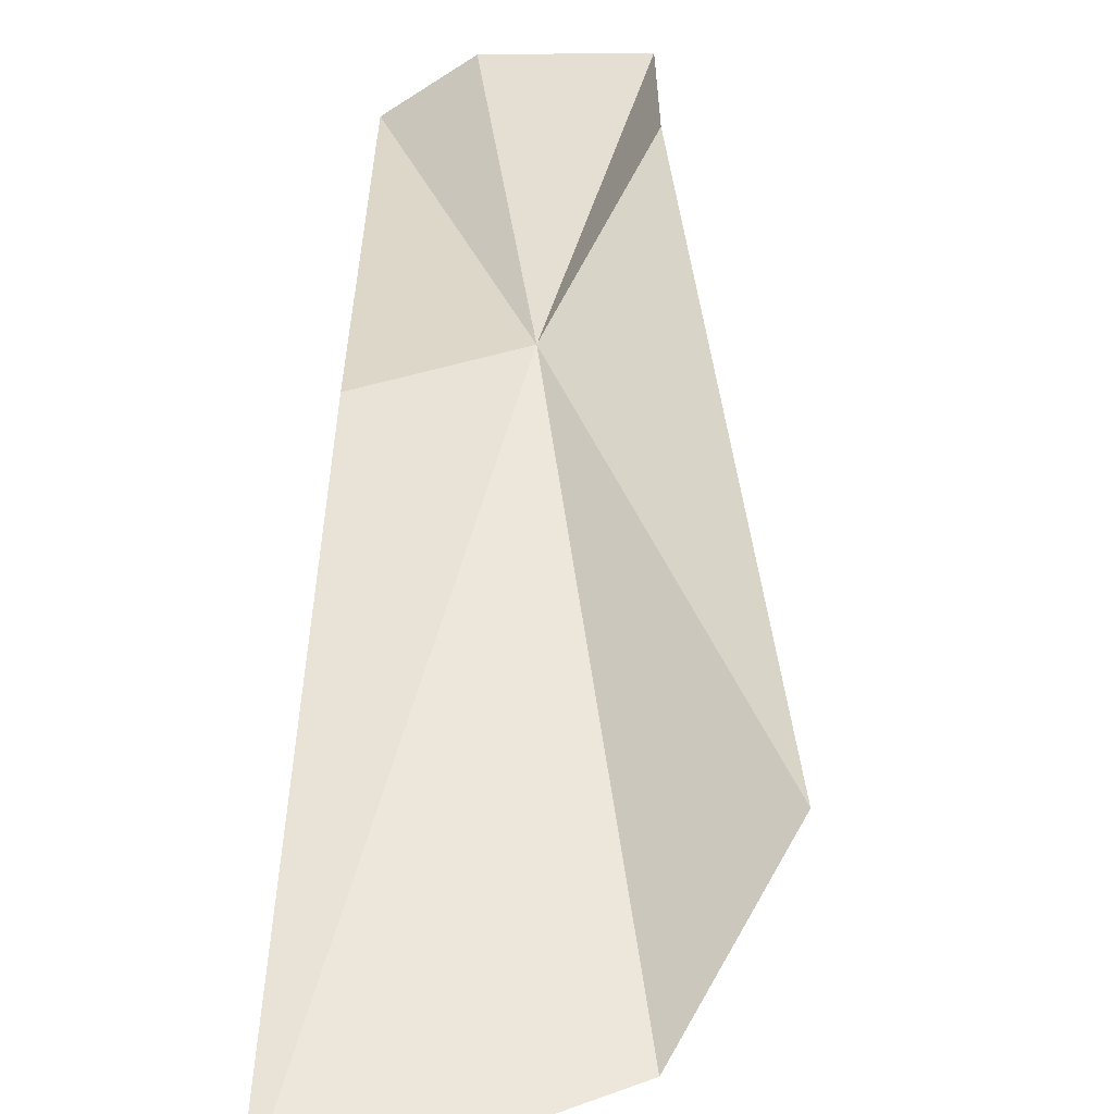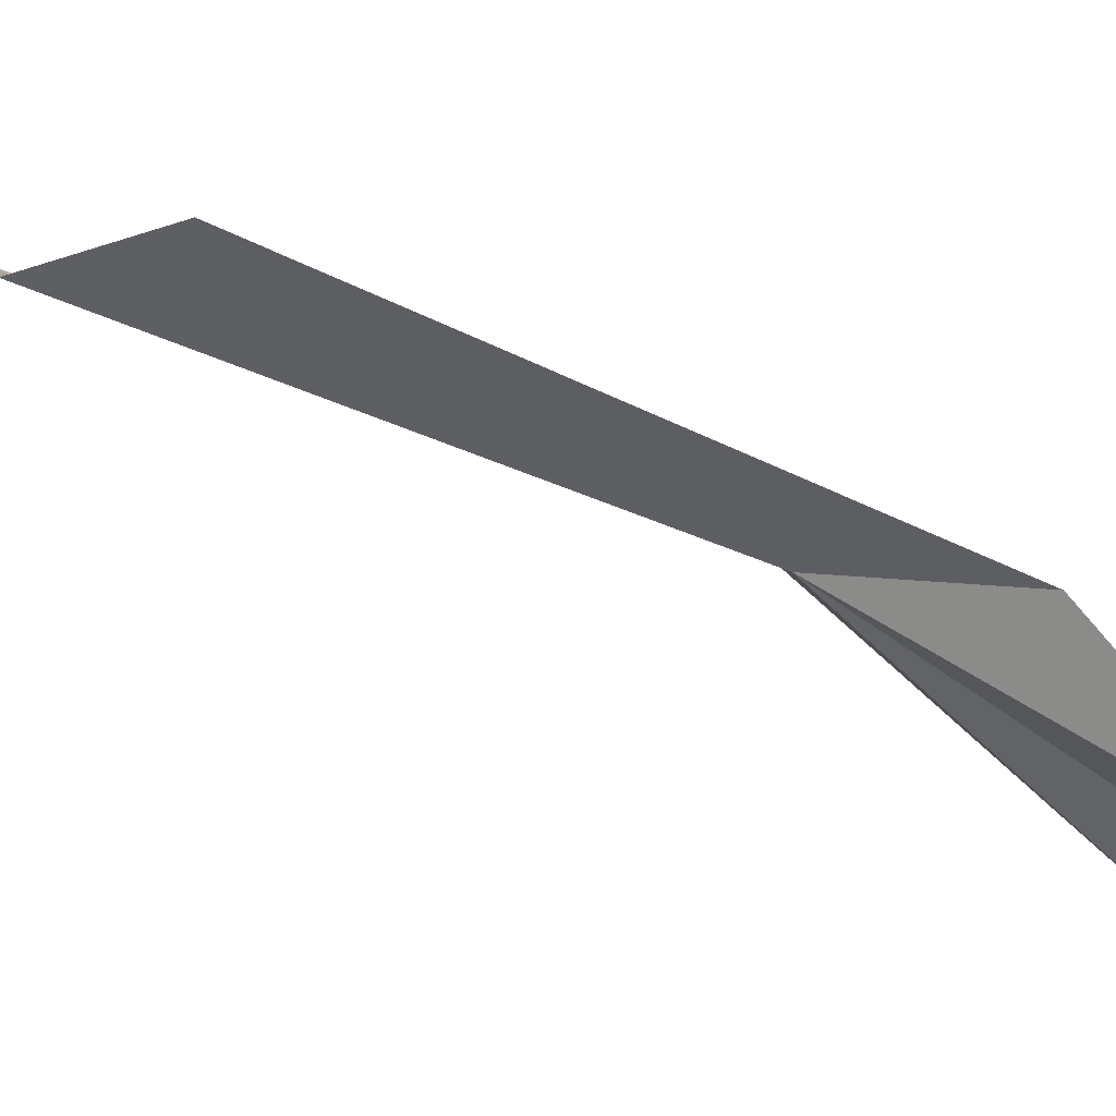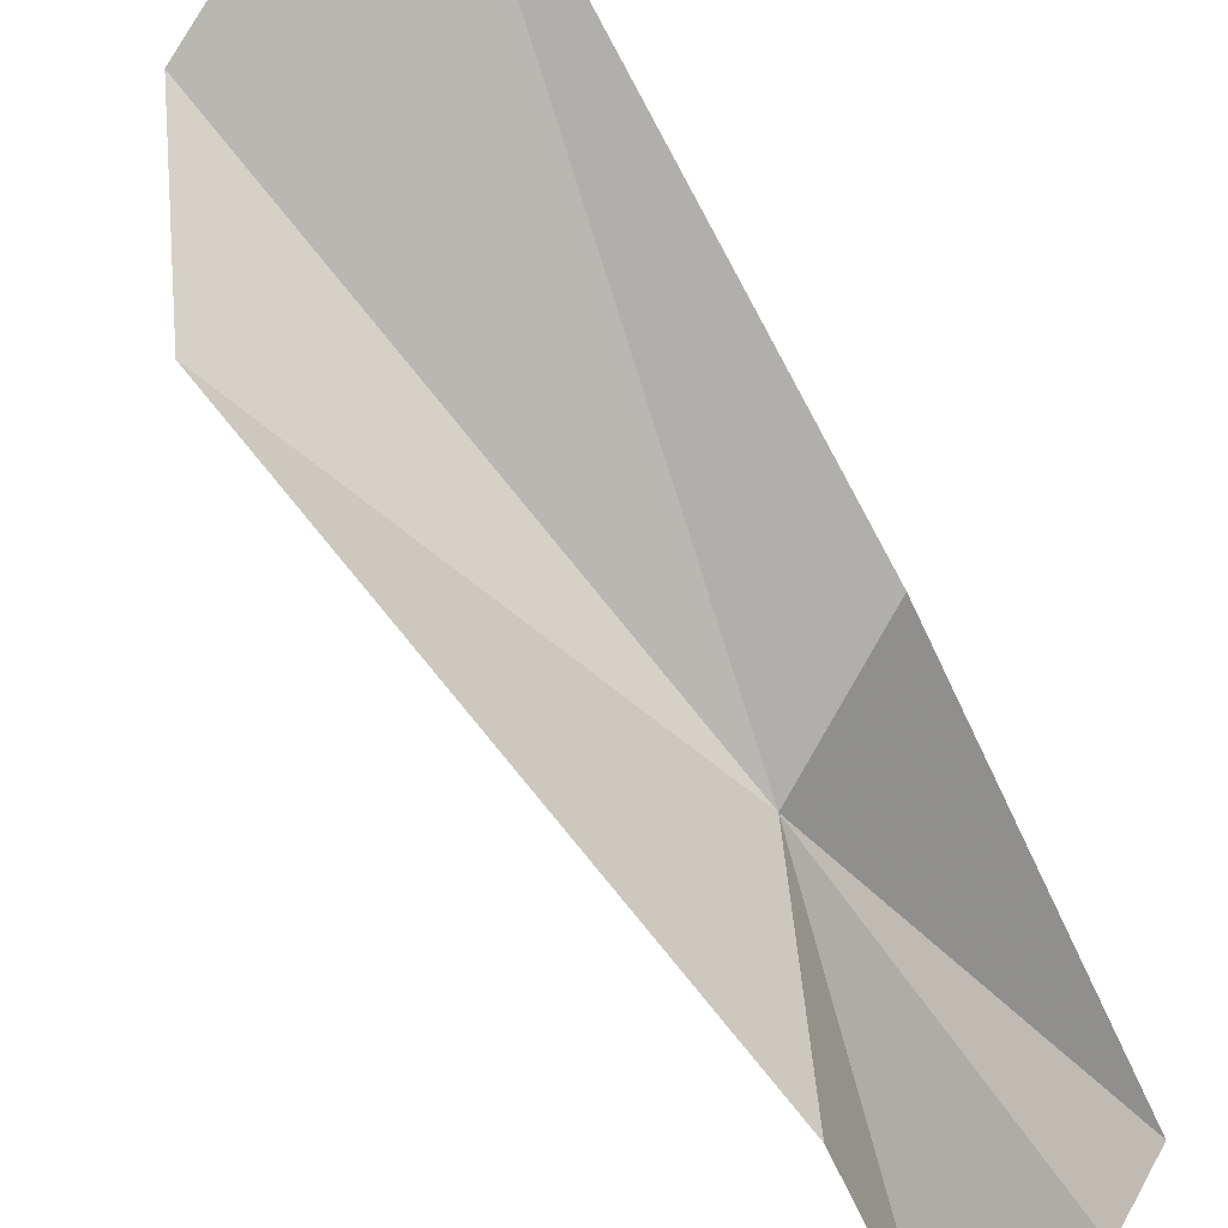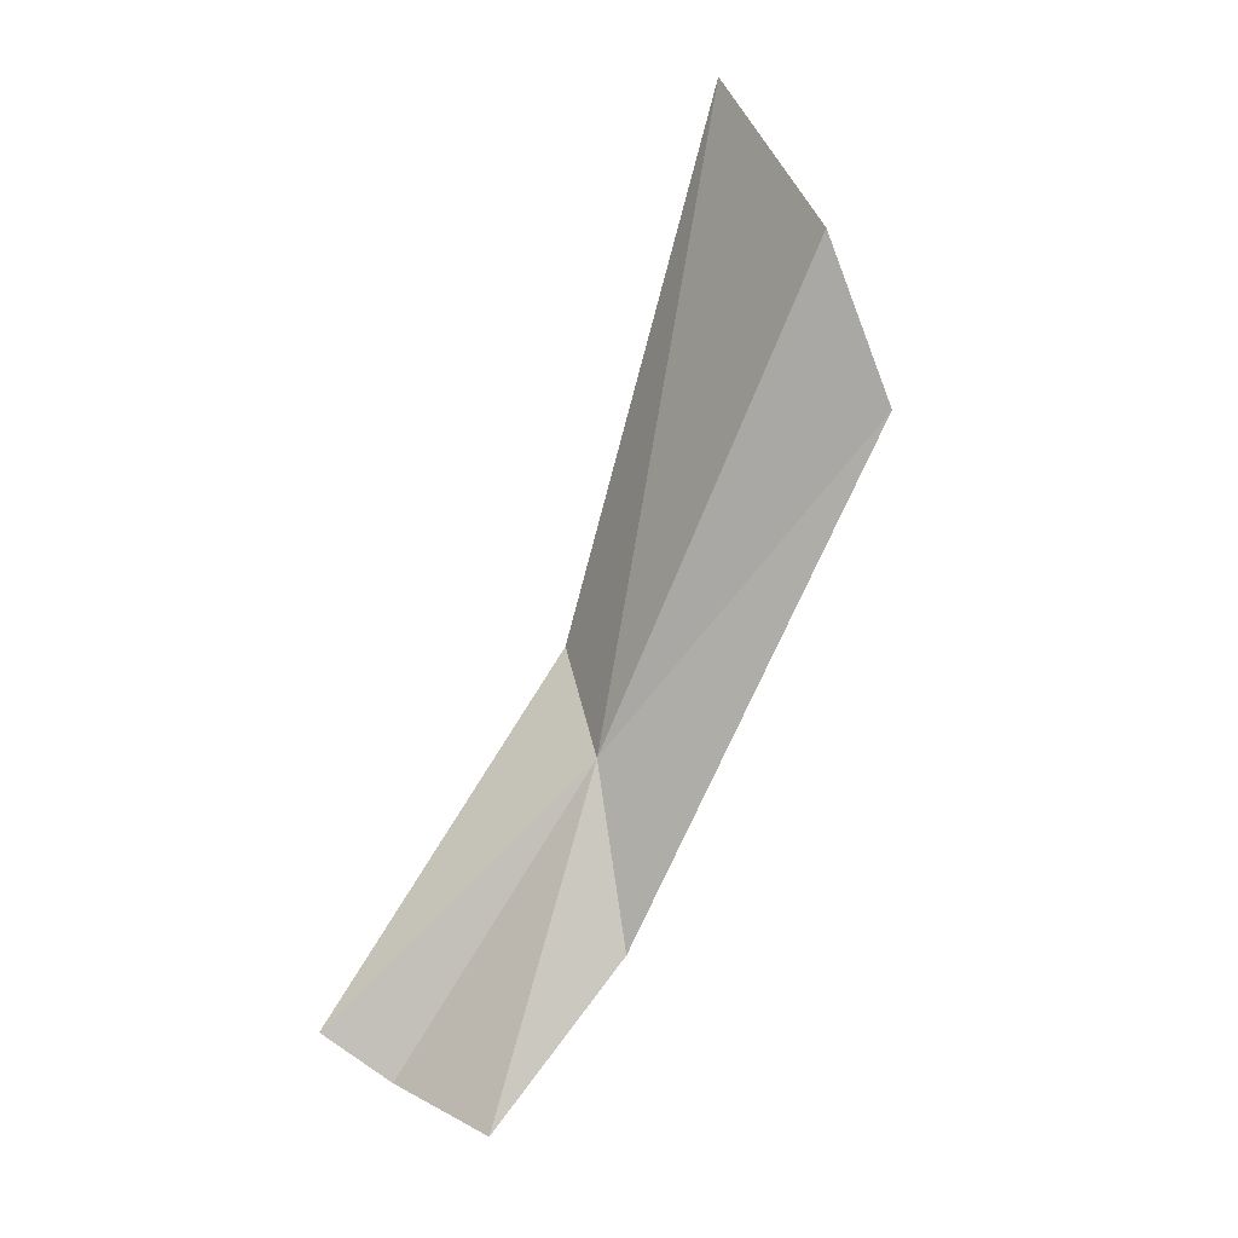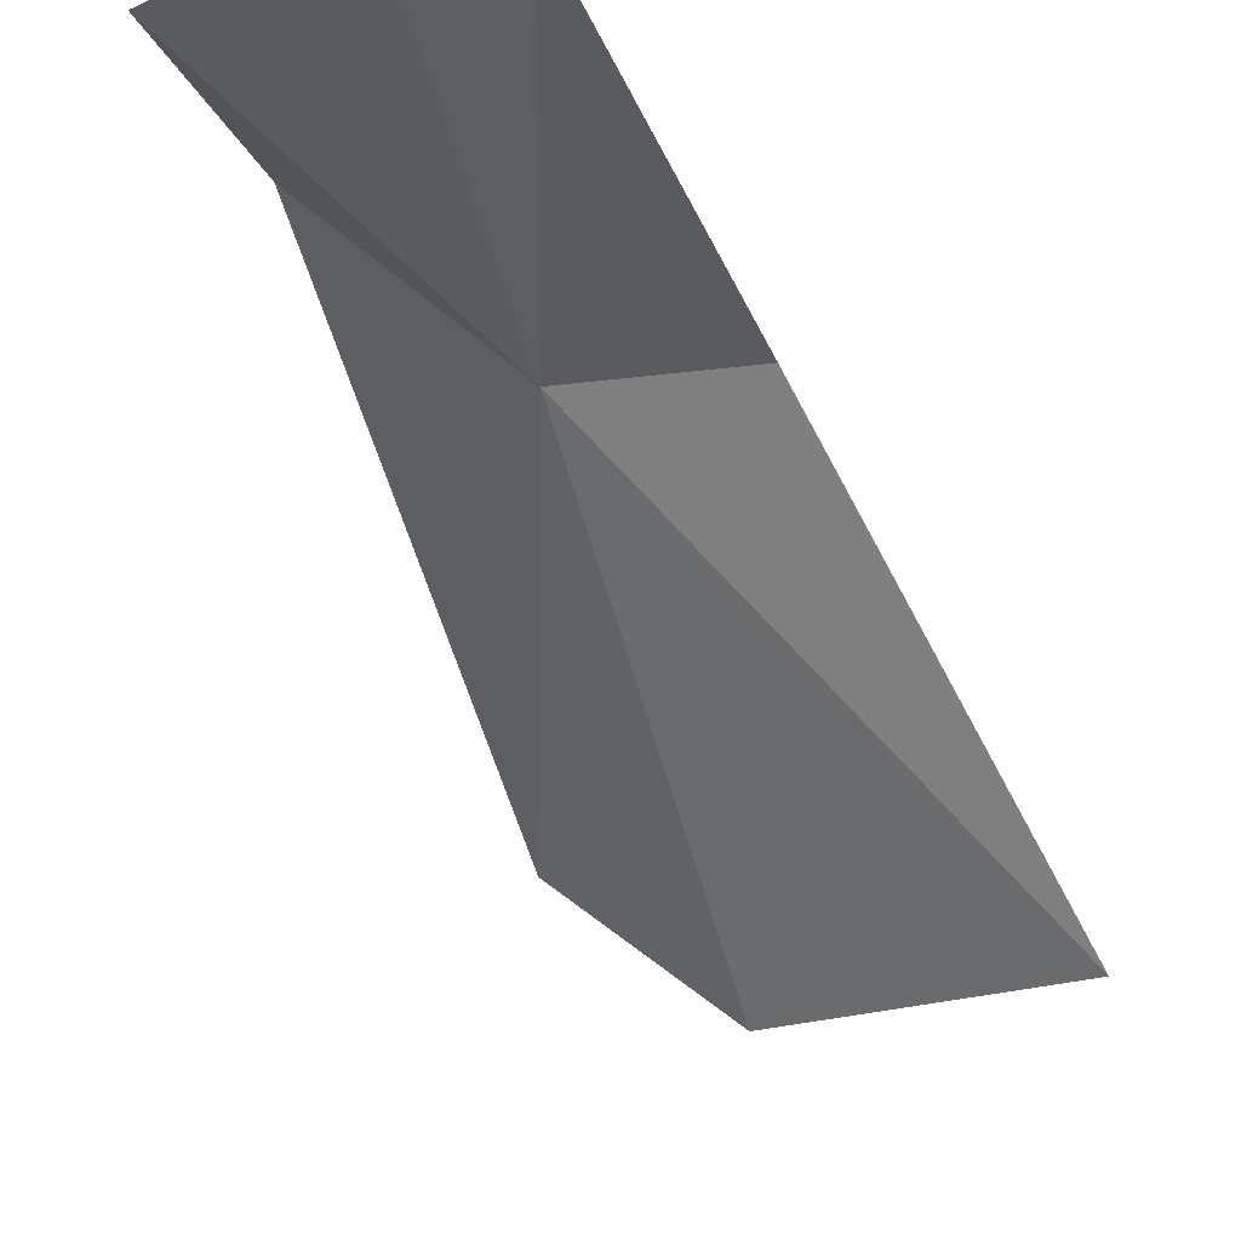
<metadata>
{"format":"obj","ext":"obj","renderer":"f3d","projection":"perspective","resolution":1024,"background":"white","views":[{"elev":73.2,"azim":2.8,"up":"+Y"},{"elev":-9.5,"azim":100.0,"up":"+Y"},{"elev":75.2,"azim":148.6,"up":"+Y"},{"elev":22.1,"azim":49.2,"up":"+Z"},{"elev":-70.2,"azim":-154.6,"up":"+Y"}]}
</metadata>
<code>
v 4.276 -9.019 2.921
v 4.947 -10.86 0.002
v 4.999 -9.287 1.278
v 3.693 -11.02 0.002
v 3.009 -11.36 0.361
v 5.937 -7.086 6.234
v 5.182 -7.192 7.703
v 3.123 -8.434 3.504
v 3.058 -6.488 8.662
f 1 4 2
f 1 3 6
f 1 6 7
f 1 8 5
f 1 9 8
f 1 7 9
f 1 2 3
f 1 5 4

</code>
